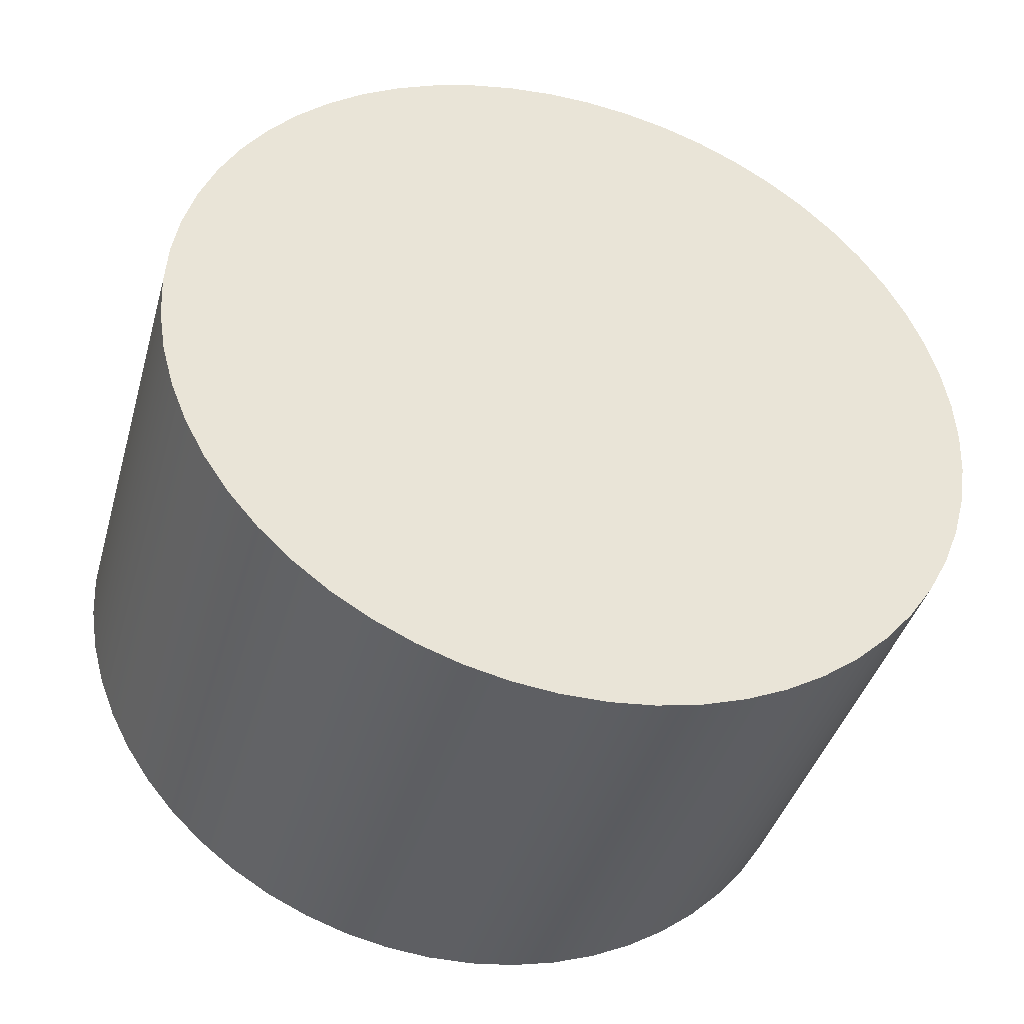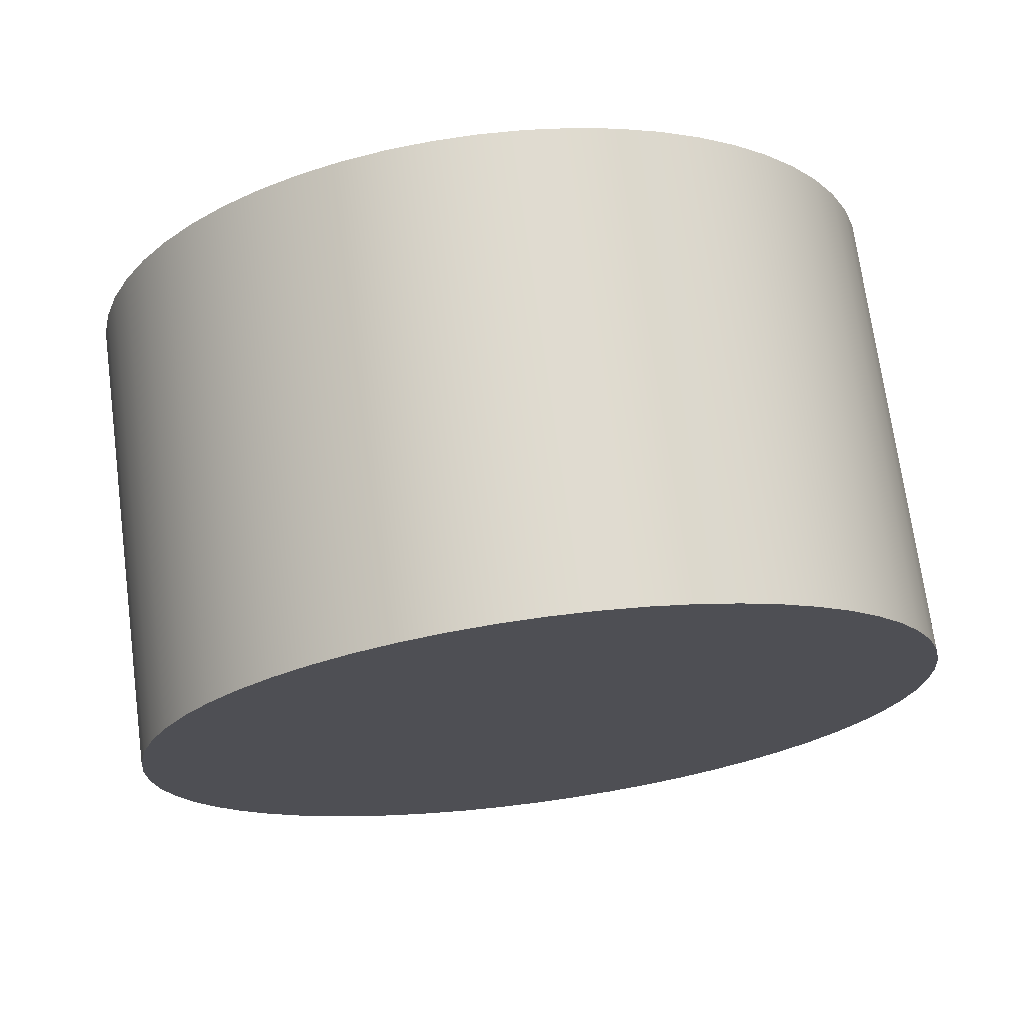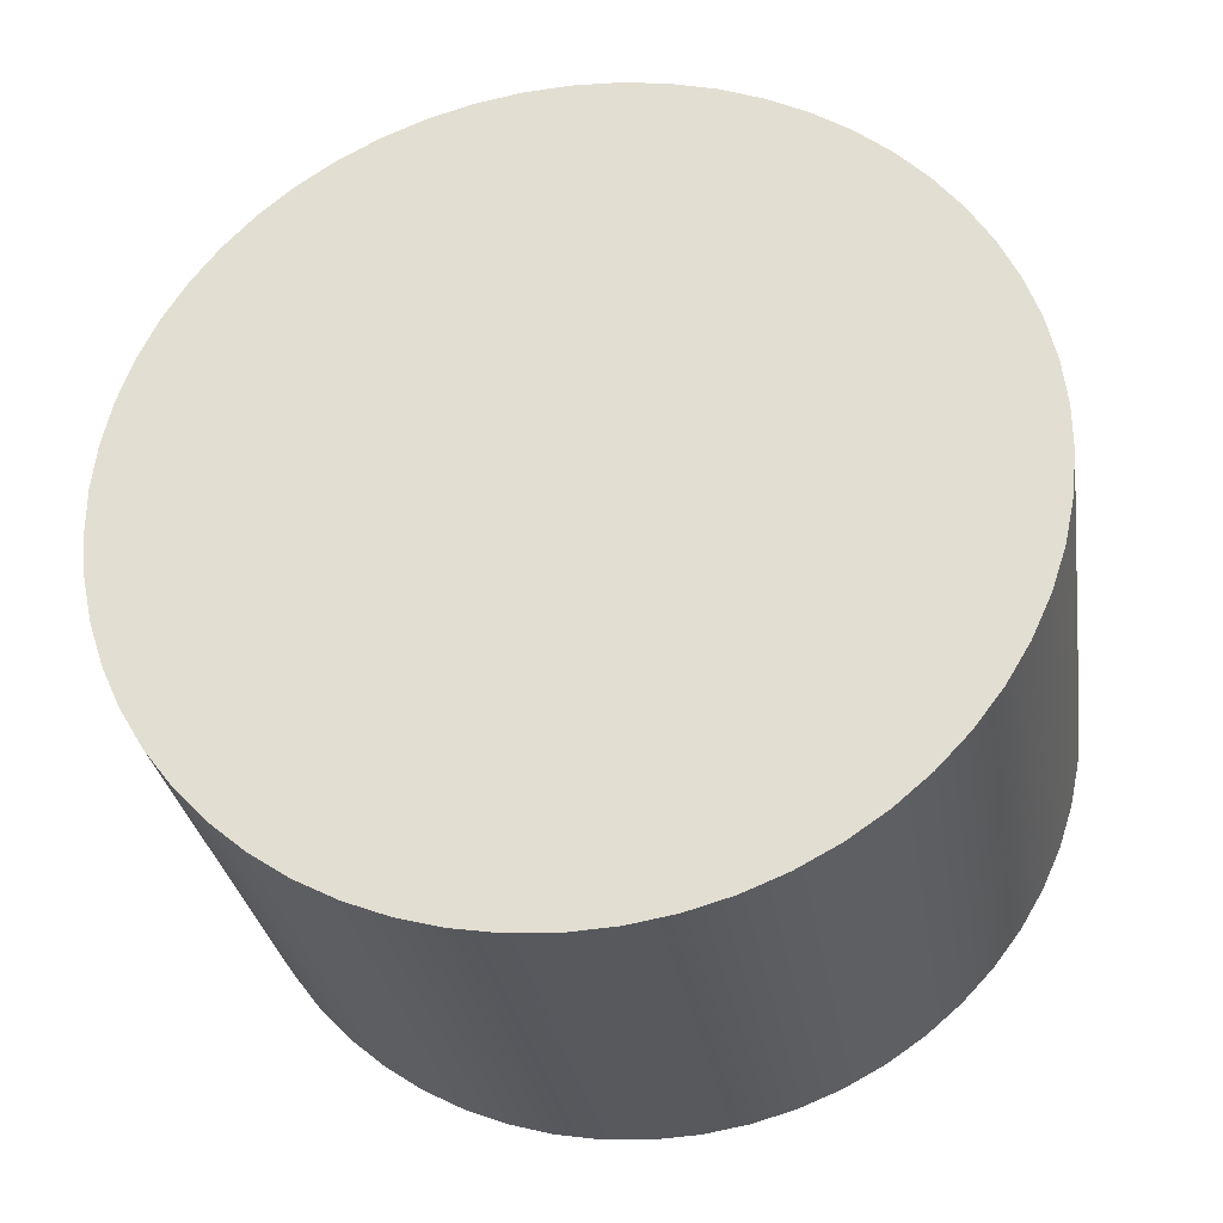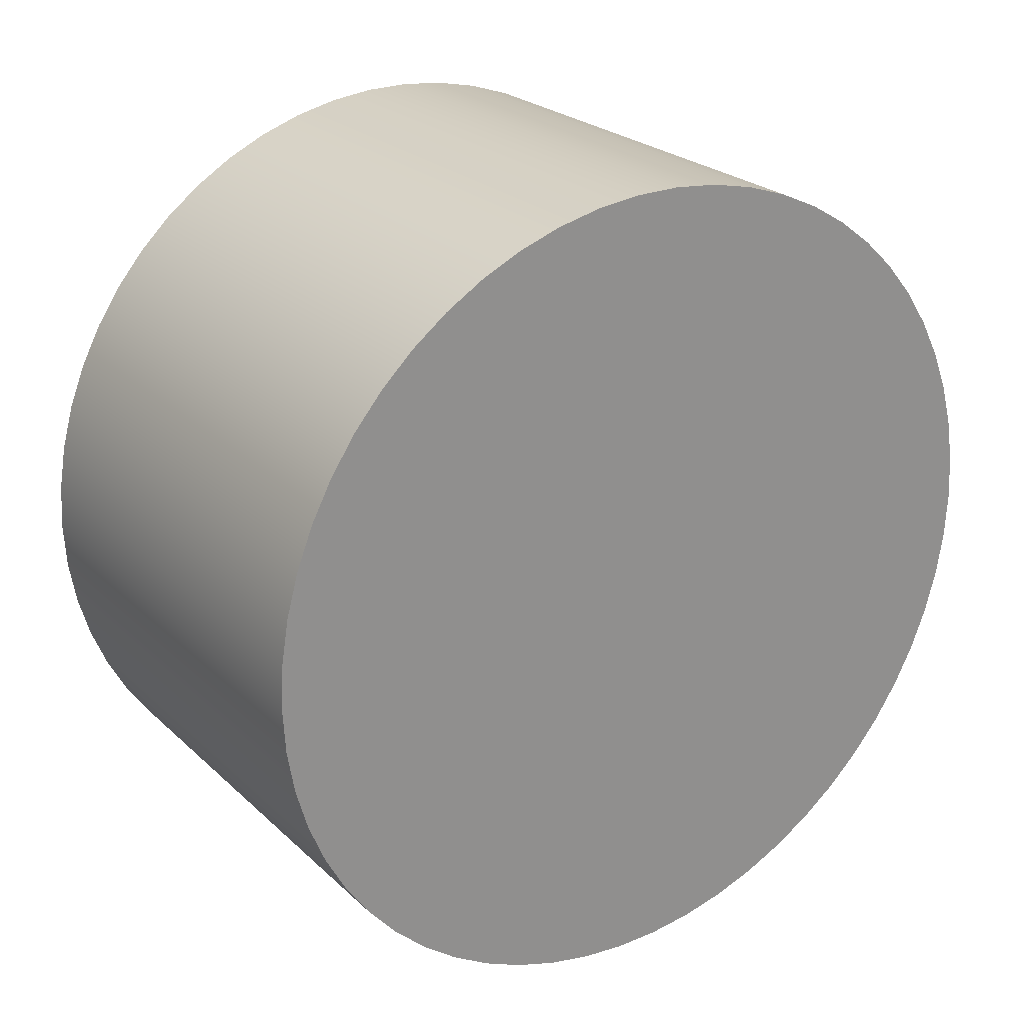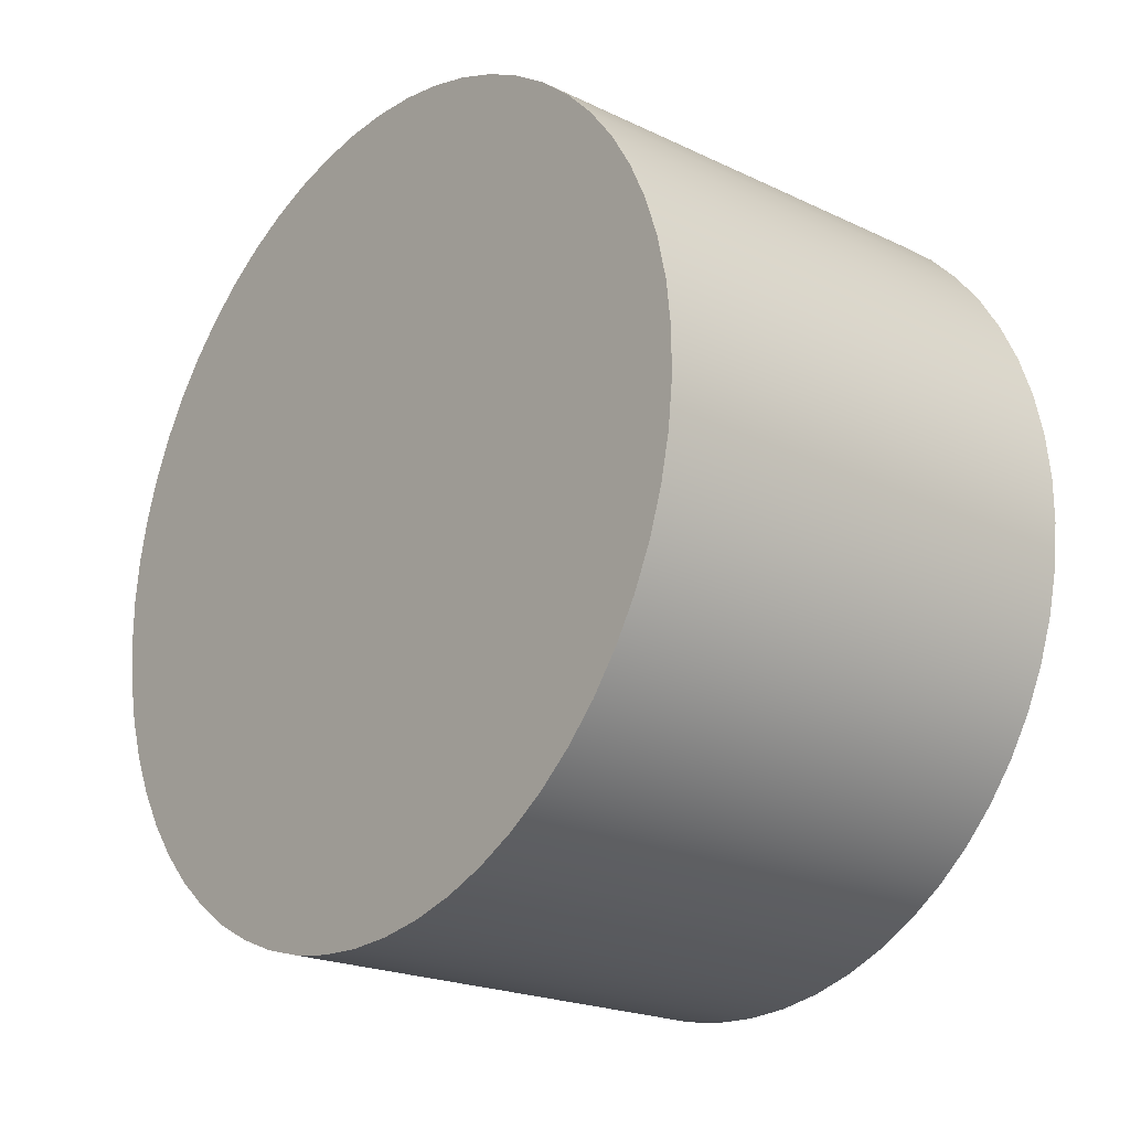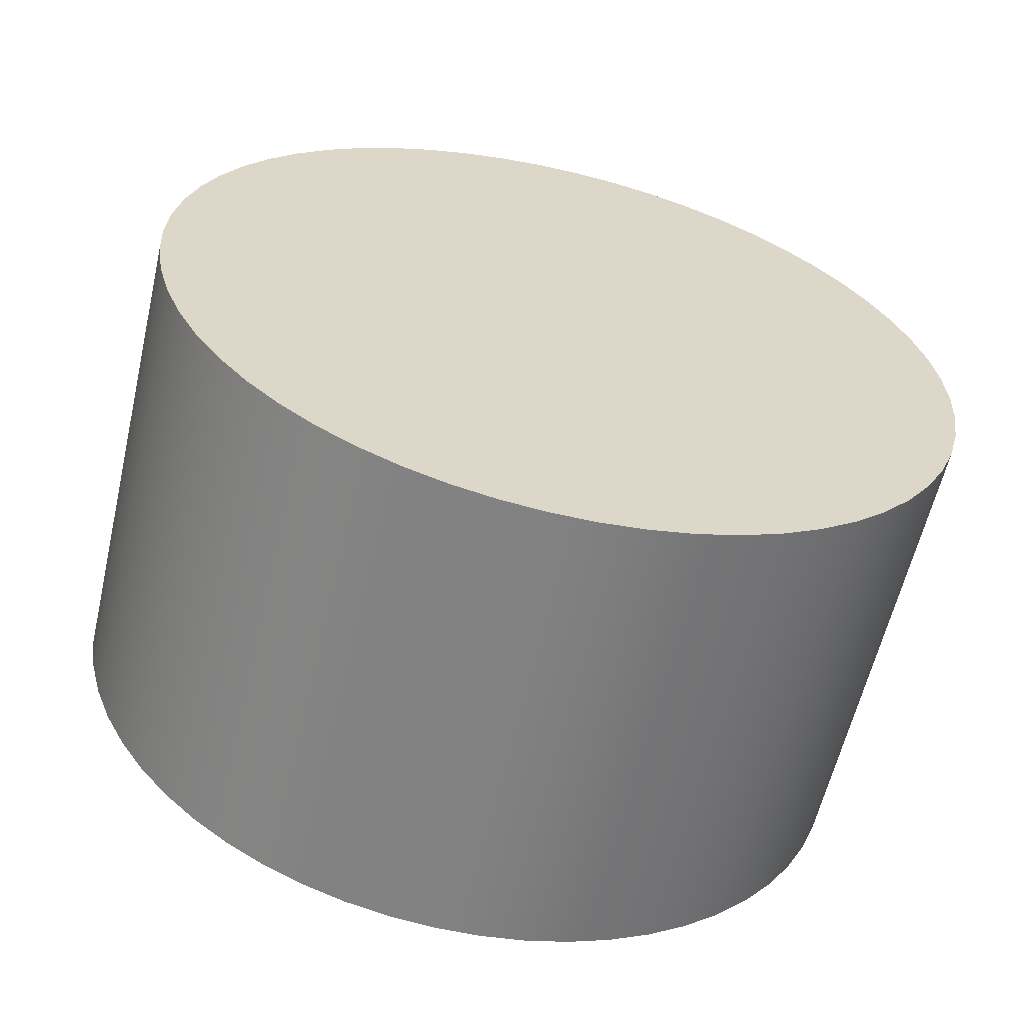
<metadata>
{"format":"obj","ext":"obj","renderer":"f3d","projection":"perspective","resolution":1024,"background":"white","views":[{"elev":-40.9,"azim":-105.6,"up":"+Y"},{"elev":71.5,"azim":82.4,"up":"+Z"},{"elev":-30.1,"azim":98.9,"up":"+Z"},{"elev":24.6,"azim":55.5,"up":"+Y"},{"elev":-21.4,"azim":-40.1,"up":"+Z"},{"elev":-60.3,"azim":-103.1,"up":"+Y"}]}
</metadata>
<code>
v 0.4 -3 -34.65
v 0.4 -2.962 -34.65
v 0.4 -2.925 -34.66
v 0.4 -2.888 -34.67
v 0.4 -2.853 -34.68
v 0.4 -2.82 -34.7
v 0.4 -2.788 -34.72
v 0.4 -2.759 -34.75
v 0.4 -2.733 -34.77
v 0.4 -2.71 -34.8
v 0.4 -2.691 -34.84
v 0.4 -2.675 -34.87
v 0.4 -2.663 -34.91
v 0.4 -2.655 -34.94
v 0.4 -2.651 -34.98
v 0.4 -2.651 -35.02
v 0.4 -2.655 -35.06
v 0.4 -2.663 -35.09
v 0.4 -2.675 -35.13
v 0.4 -2.691 -35.16
v 0.4 -2.71 -35.2
v 0.4 -2.733 -35.23
v 0.4 -2.759 -35.25
v 0.4 -2.788 -35.28
v 0.4 -2.82 -35.3
v 0.4 -2.853 -35.32
v 0.4 -2.888 -35.33
v 0.4 -2.925 -35.34
v 0.4 -2.962 -35.35
v 0.4 -3 -35.35
v 0.4 -3.038 -35.35
v 0.4 -3.075 -35.34
v 0.4 -3.112 -35.33
v 0.4 -3.147 -35.32
v 0.4 -3.18 -35.3
v 0.4 -3.212 -35.28
v 0.4 -3.241 -35.25
v 0.4 -3.267 -35.23
v 0.4 -3.29 -35.2
v 0.4 -3.309 -35.16
v 0.4 -3.325 -35.13
v 0.4 -3.337 -35.09
v 0.4 -3.345 -35.06
v 0.4 -3.349 -35.02
v 0.4 -3.349 -34.98
v 0.4 -3.345 -34.94
v 0.4 -3.337 -34.91
v 0.4 -3.325 -34.87
v 0.4 -3.309 -34.84
v 0.4 -3.29 -34.8
v 0.4 -3.267 -34.77
v 0.4 -3.241 -34.75
v 0.4 -3.212 -34.72
v 0.4 -3.18 -34.7
v 0.4 -3.147 -34.68
v 0.4 -3.112 -34.67
v 0.4 -3.075 -34.66
v 0.4 -3.038 -34.65
v 0 -3 -34.65
v 0 -3.038 -34.65
v 0 -3.075 -34.66
v 0 -3.112 -34.67
v 0 -3.147 -34.68
v 0 -3.18 -34.7
v 0 -3.212 -34.72
v 0 -3.241 -34.75
v 0 -3.267 -34.77
v 0 -3.29 -34.8
v 0 -3.309 -34.84
v 0 -3.325 -34.87
v 0 -3.337 -34.91
v 0 -3.345 -34.94
v 0 -3.349 -34.98
v 0 -3.349 -35.02
v 0 -3.345 -35.06
v 0 -3.337 -35.09
v 0 -3.325 -35.13
v 0 -3.309 -35.16
v 0 -3.29 -35.2
v 0 -3.267 -35.23
v 0 -3.241 -35.25
v 0 -3.212 -35.28
v 0 -3.18 -35.3
v 0 -3.147 -35.32
v 0 -3.112 -35.33
v 0 -3.075 -35.34
v 0 -3.038 -35.35
v 0 -3 -35.35
v 0 -2.962 -35.35
v 0 -2.925 -35.34
v 0 -2.888 -35.33
v 0 -2.853 -35.32
v 0 -2.82 -35.3
v 0 -2.788 -35.28
v 0 -2.759 -35.25
v 0 -2.733 -35.23
v 0 -2.71 -35.2
v 0 -2.691 -35.16
v 0 -2.675 -35.13
v 0 -2.663 -35.09
v 0 -2.655 -35.06
v 0 -2.651 -35.02
v 0 -2.651 -34.98
v 0 -2.655 -34.94
v 0 -2.663 -34.91
v 0 -2.675 -34.87
v 0 -2.691 -34.84
v 0 -2.71 -34.8
v 0 -2.733 -34.77
v 0 -2.759 -34.75
v 0 -2.788 -34.72
v 0 -2.82 -34.7
v 0 -2.853 -34.68
v 0 -2.888 -34.67
v 0 -2.925 -34.66
v 0 -2.962 -34.65
v 0 -3 -34.65
v 0.4 -3 -34.65
v 0.4 -3 -34.65
v 0.4 -3.038 -34.65
v 0.4 -3.075 -34.66
v 0.4 -3.112 -34.67
v 0.4 -3.147 -34.68
v 0.4 -3.18 -34.7
v 0.4 -3.212 -34.72
v 0.4 -3.241 -34.75
v 0.4 -3.267 -34.77
v 0.4 -3.29 -34.8
v 0.4 -3.309 -34.84
v 0.4 -3.325 -34.87
v 0.4 -3.337 -34.91
v 0.4 -3.345 -34.94
v 0.4 -3.349 -34.98
v 0.4 -3.349 -35.02
v 0.4 -3.345 -35.06
v 0.4 -3.337 -35.09
v 0.4 -3.325 -35.13
v 0.4 -3.309 -35.16
v 0.4 -3.29 -35.2
v 0.4 -3.267 -35.23
v 0.4 -3.241 -35.25
v 0.4 -3.212 -35.28
v 0.4 -3.18 -35.3
v 0.4 -3.147 -35.32
v 0.4 -3.112 -35.33
v 0.4 -3.075 -35.34
v 0.4 -3.038 -35.35
v 0.4 -3 -35.35
v 0.4 -2.962 -35.35
v 0.4 -2.925 -35.34
v 0.4 -2.888 -35.33
v 0.4 -2.853 -35.32
v 0.4 -2.82 -35.3
v 0.4 -2.788 -35.28
v 0.4 -2.759 -35.25
v 0.4 -2.733 -35.23
v 0.4 -2.71 -35.2
v 0.4 -2.691 -35.16
v 0.4 -2.675 -35.13
v 0.4 -2.663 -35.09
v 0.4 -2.655 -35.06
v 0.4 -2.651 -35.02
v 0.4 -2.651 -34.98
v 0.4 -2.655 -34.94
v 0.4 -2.663 -34.91
v 0.4 -2.675 -34.87
v 0.4 -2.691 -34.84
v 0.4 -2.71 -34.8
v 0.4 -2.733 -34.77
v 0.4 -2.759 -34.75
v 0.4 -2.788 -34.72
v 0.4 -2.82 -34.7
v 0.4 -2.853 -34.68
v 0.4 -2.888 -34.67
v 0.4 -2.925 -34.66
v 0.4 -2.962 -34.65
v 0 -3 -34.65
v 0 -2.962 -34.65
v 0 -2.925 -34.66
v 0 -2.888 -34.67
v 0 -2.853 -34.68
v 0 -2.82 -34.7
v 0 -2.788 -34.72
v 0 -2.759 -34.75
v 0 -2.733 -34.77
v 0 -2.71 -34.8
v 0 -2.691 -34.84
v 0 -2.675 -34.87
v 0 -2.663 -34.91
v 0 -2.655 -34.94
v 0 -2.651 -34.98
v 0 -2.651 -35.02
v 0 -2.655 -35.06
v 0 -2.663 -35.09
v 0 -2.675 -35.13
v 0 -2.691 -35.16
v 0 -2.71 -35.2
v 0 -2.733 -35.23
v 0 -2.759 -35.25
v 0 -2.788 -35.28
v 0 -2.82 -35.3
v 0 -2.853 -35.32
v 0 -2.888 -35.33
v 0 -2.925 -35.34
v 0 -2.962 -35.35
v 0 -3 -35.35
v 0 -3.038 -35.35
v 0 -3.075 -35.34
v 0 -3.112 -35.33
v 0 -3.147 -35.32
v 0 -3.18 -35.3
v 0 -3.212 -35.28
v 0 -3.241 -35.25
v 0 -3.267 -35.23
v 0 -3.29 -35.2
v 0 -3.309 -35.16
v 0 -3.325 -35.13
v 0 -3.337 -35.09
v 0 -3.345 -35.06
v 0 -3.349 -35.02
v 0 -3.349 -34.98
v 0 -3.345 -34.94
v 0 -3.337 -34.91
v 0 -3.325 -34.87
v 0 -3.309 -34.84
v 0 -3.29 -34.8
v 0 -3.267 -34.77
v 0 -3.241 -34.75
v 0 -3.212 -34.72
v 0 -3.18 -34.7
v 0 -3.147 -34.68
v 0 -3.112 -34.67
v 0 -3.075 -34.66
v 0 -3.038 -34.65
g 3dc11eec-e2ac-11ea-9d2b-54bf646e7e1f
f 2 116 1
f 1 116 117
f 118 59 58
f 58 59 60
f 58 60 57
f 57 60 61
f 57 61 56
f 56 61 62
f 56 62 55
f 55 62 63
f 55 63 54
f 54 63 64
f 54 64 53
f 53 64 65
f 53 65 52
f 52 65 66
f 52 66 51
f 51 66 67
f 51 67 50
f 50 67 68
f 50 68 49
f 49 68 69
f 49 69 48
f 48 69 70
f 48 70 47
f 47 70 71
f 47 71 46
f 46 71 72
f 46 72 45
f 45 72 73
f 45 73 44
f 44 73 74
f 44 74 43
f 43 74 75
f 43 75 42
f 42 75 76
f 42 76 41
f 41 76 77
f 41 77 40
f 40 77 78
f 40 78 39
f 39 78 79
f 39 79 38
f 38 79 80
f 38 80 37
f 37 80 81
f 37 81 36
f 36 81 82
f 36 82 35
f 35 82 83
f 35 83 34
f 34 83 84
f 34 84 33
f 33 84 85
f 33 85 32
f 32 85 86
f 32 86 31
f 31 86 87
f 31 87 30
f 30 87 88
f 30 88 29
f 29 88 89
f 29 89 28
f 28 89 90
f 28 90 27
f 27 90 91
f 27 91 26
f 26 91 92
f 26 92 25
f 25 92 93
f 25 93 24
f 24 93 94
f 24 94 23
f 23 94 95
f 23 95 22
f 22 95 96
f 22 96 21
f 21 96 97
f 21 97 20
f 20 97 98
f 20 98 19
f 19 98 99
f 19 99 18
f 18 99 100
f 18 100 17
f 17 100 101
f 17 101 16
f 16 101 102
f 16 102 15
f 15 102 103
f 15 103 14
f 14 103 104
f 14 104 13
f 13 104 105
f 13 105 12
f 12 105 106
f 12 106 11
f 11 106 107
f 11 107 10
f 10 107 108
f 10 108 9
f 9 108 109
f 9 109 8
f 8 109 110
f 8 110 7
f 7 110 111
f 7 111 6
f 6 111 112
f 6 112 5
f 5 112 113
f 5 113 4
f 4 113 114
f 4 114 3
f 3 114 115
f 3 115 2
f 2 115 116
g 3dc47aba-e2ac-11ea-8024-54bf646e7e1f
f 120 147 119
f 119 147 148
f 119 148 176
f 176 148 149
f 176 149 175
f 175 149 150
f 175 150 174
f 174 150 151
f 174 151 173
f 173 151 152
f 173 152 172
f 172 152 153
f 172 153 171
f 171 153 154
f 171 154 170
f 170 154 155
f 170 155 169
f 169 155 156
f 169 156 168
f 168 156 157
f 168 157 167
f 167 157 158
f 167 158 166
f 166 158 159
f 166 159 165
f 165 159 160
f 165 160 164
f 164 160 161
f 164 161 163
f 163 161 162
f 147 120 146
f 146 120 121
f 146 121 145
f 145 121 122
f 145 122 144
f 144 122 123
f 144 123 143
f 143 123 124
f 143 124 142
f 142 124 125
f 142 125 141
f 141 125 126
f 141 126 140
f 140 126 127
f 140 127 139
f 139 127 128
f 139 128 138
f 138 128 129
f 138 129 137
f 137 129 130
f 137 130 136
f 136 130 131
f 136 131 135
f 135 131 132
f 135 132 134
f 134 132 133
g 3dc8c158-e2ac-11ea-8702-54bf646e7e1f
f 178 205 177
f 177 205 206
f 177 206 234
f 234 206 207
f 234 207 233
f 233 207 208
f 233 208 232
f 232 208 209
f 232 209 231
f 231 209 210
f 231 210 230
f 230 210 211
f 230 211 229
f 229 211 212
f 229 212 228
f 228 212 213
f 228 213 227
f 227 213 214
f 227 214 226
f 226 214 215
f 226 215 225
f 225 215 216
f 225 216 224
f 224 216 217
f 224 217 223
f 223 217 218
f 223 218 222
f 222 218 219
f 222 219 221
f 221 219 220
f 205 178 204
f 204 178 179
f 204 179 203
f 203 179 180
f 203 180 202
f 202 180 181
f 202 181 201
f 201 181 182
f 201 182 200
f 200 182 183
f 200 183 199
f 199 183 184
f 199 184 198
f 198 184 185
f 198 185 197
f 197 185 186
f 197 186 196
f 196 186 187
f 196 187 195
f 195 187 188
f 195 188 194
f 194 188 189
f 194 189 193
f 193 189 190
f 193 190 192
f 192 190 191

</code>
